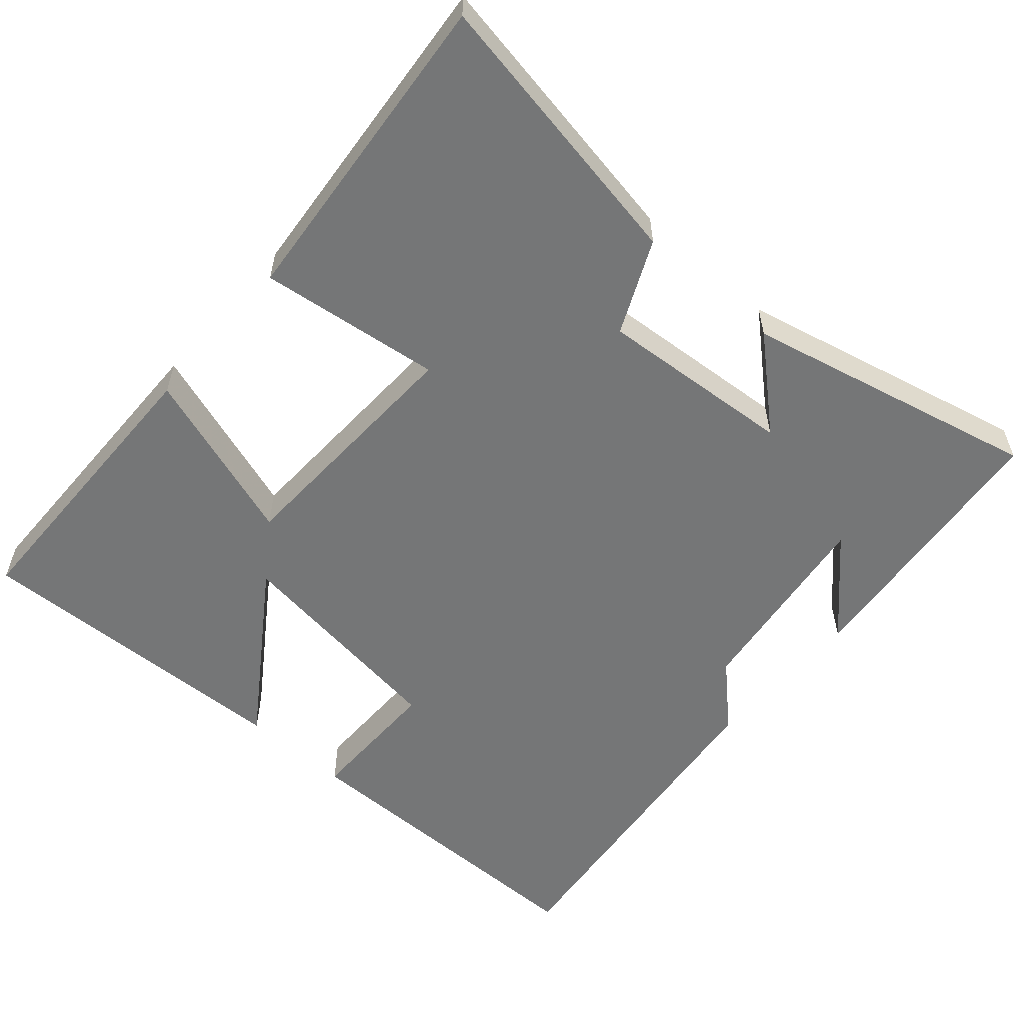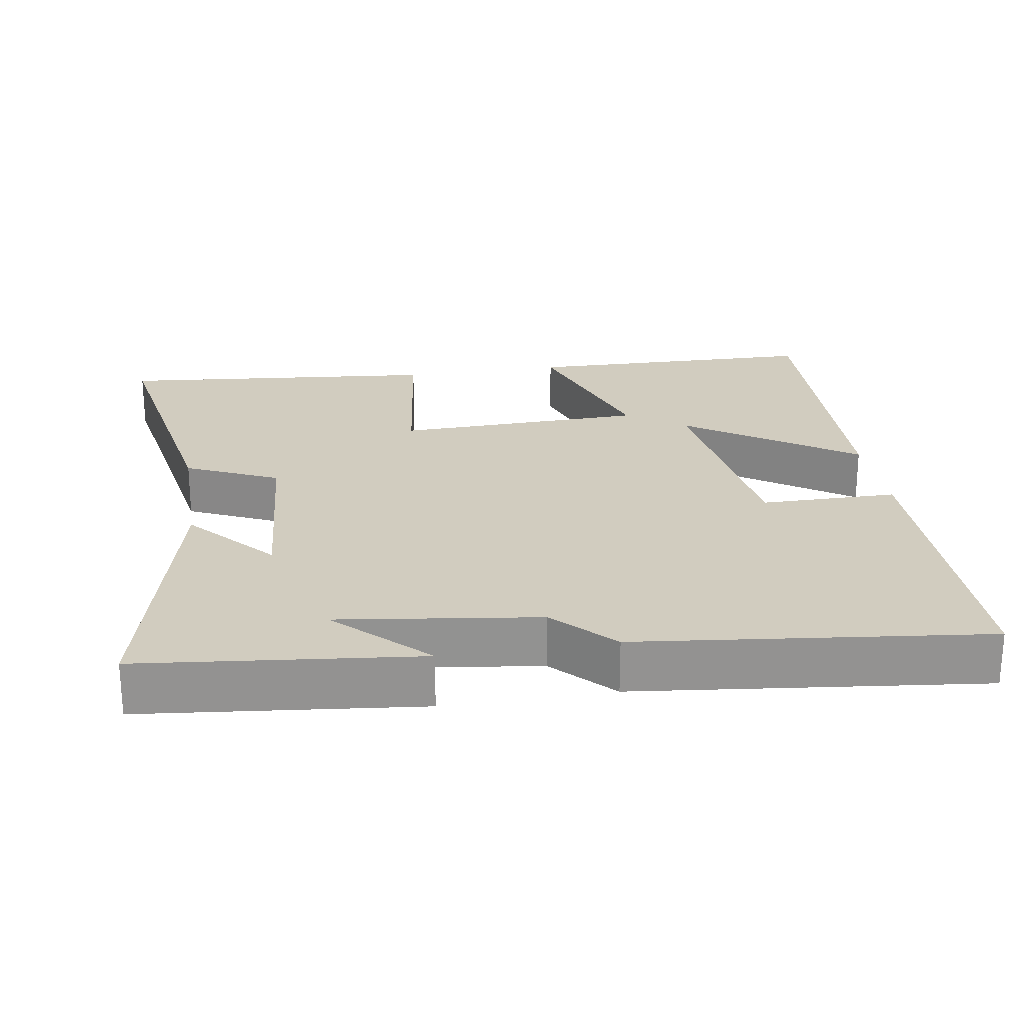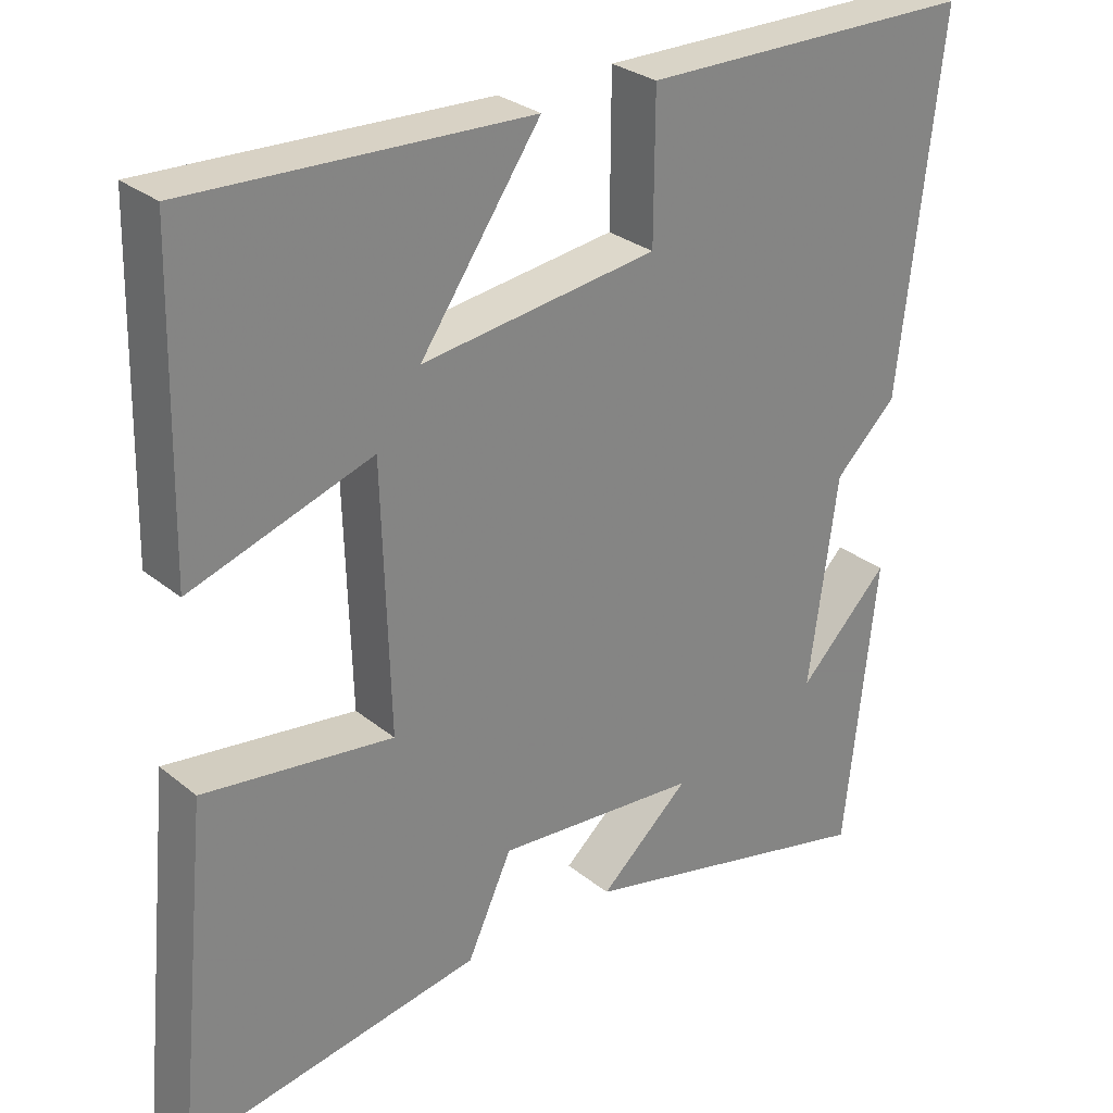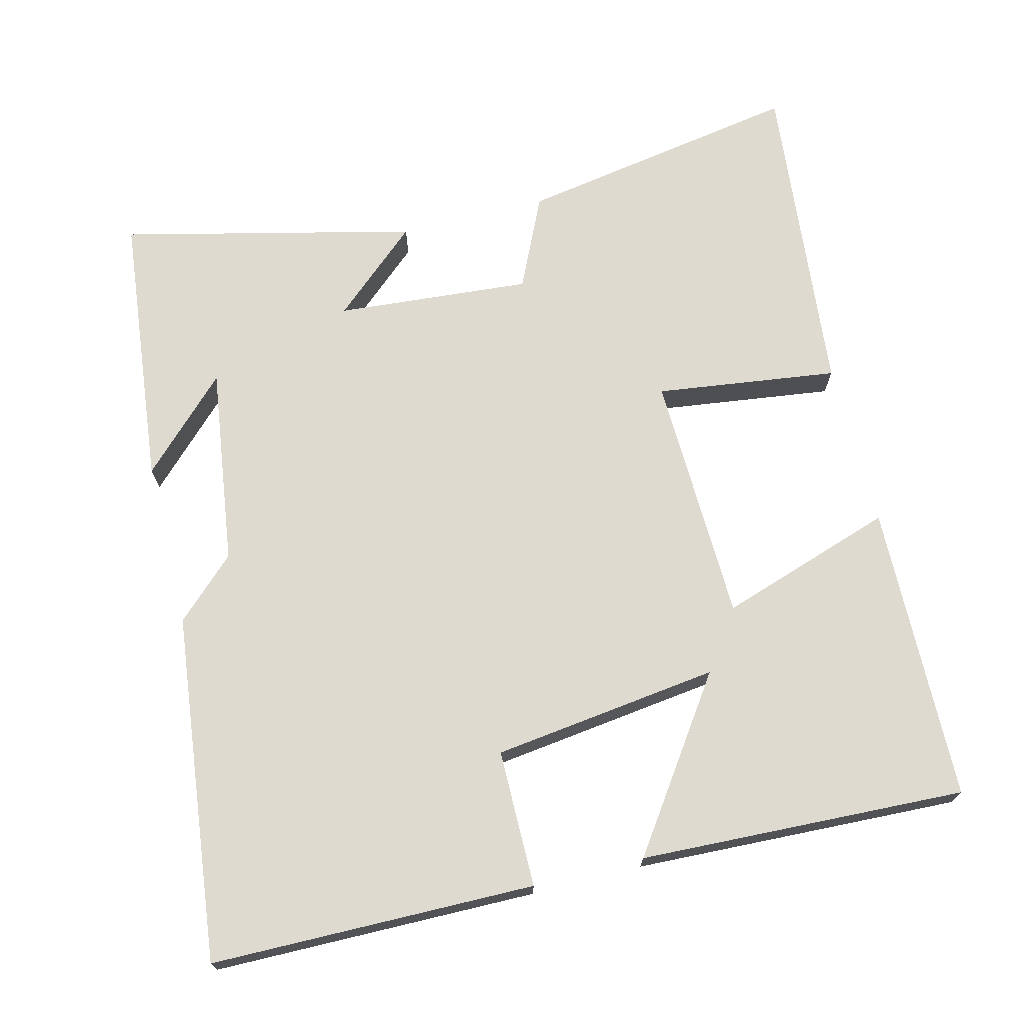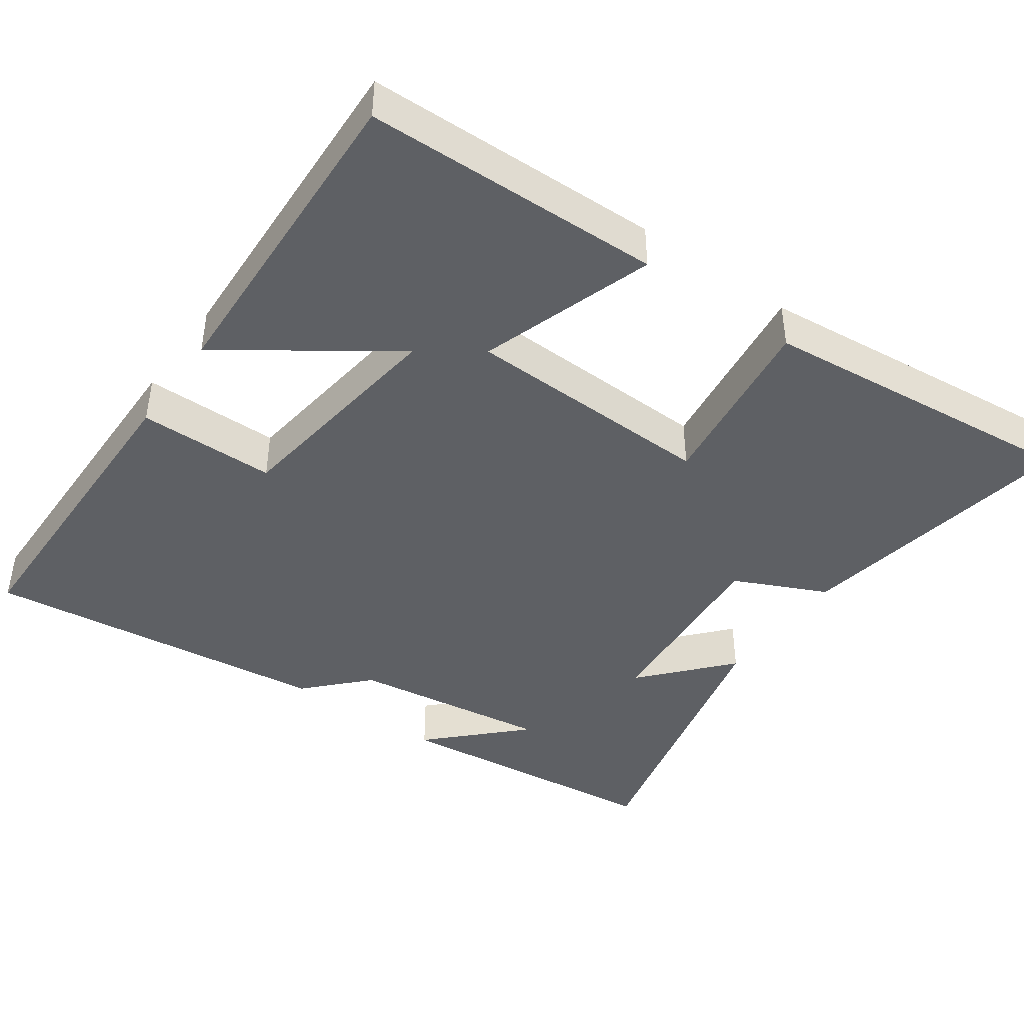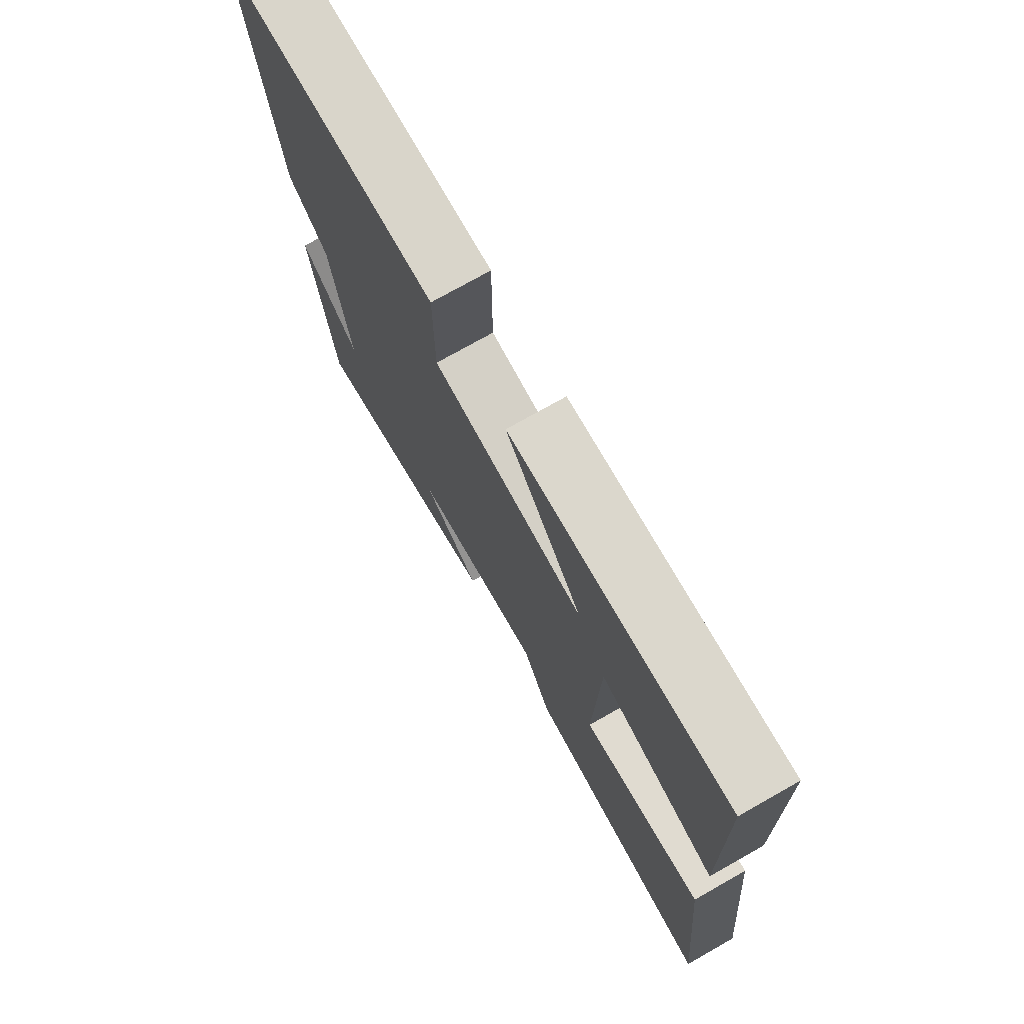
<metadata>
{"format":"obj","ext":"obj","renderer":"f3d","projection":"perspective","resolution":1024,"background":"white","views":[{"elev":-56.7,"azim":138.5,"up":"+Y"},{"elev":23.8,"azim":-99.3,"up":"+Y"},{"elev":28.9,"azim":140.1,"up":"+Z"},{"elev":71.0,"azim":-14.1,"up":"+Y"},{"elev":-43.0,"azim":54.6,"up":"+Y"},{"elev":74.9,"azim":60.5,"up":"+Z"}]}
</metadata>
<code>
v -0.556 0.07 0.495
v -0.111 0.07 0.5
v -0.11 0.07 0.311
v 0.202 0.07 0.271
v 0.043 0.07 0.5
v 0.491 0.07 0.519
v 0.5 0.07 0.11
v 0.26 0.07 0.189
v 0.25 0.07 -0.155
v 0.5 0.07 -0.122
v 0.544 0.07 -0.567
v 0.153 0.07 -0.5
v 0.094 0.07 -0.373
v -0.174 0.07 -0.395
v -0.055 0.07 -0.5
v -0.458 0.07 -0.596
v -0.5 0.07 -0.215
v -0.38 0.07 -0.335
v -0.418 0.07 -0.061
v -0.5 0.07 0.017
v -0.556 0 0.495
v -0.111 0 0.5
v -0.11 0 0.311
v 0.202 0 0.271
v 0.043 0 0.5
v 0.491 0 0.519
v 0.5 0 0.11
v 0.26 0 0.189
v 0.25 0 -0.155
v 0.5 0 -0.122
v 0.544 0 -0.567
v 0.153 0 -0.5
v 0.094 0 -0.373
v -0.174 0 -0.395
v -0.055 0 -0.5
v -0.458 0 -0.596
v -0.5 0 -0.215
v -0.38 0 -0.335
v -0.418 0 -0.061
v -0.5 0 0.017
f 19 20 1 2
f 18 19 2 3
f 16 17 18
f 14 15 16 18
f 13 14 18 3
f 12 13 3 4
f 9 10 11 12
f 8 9 12 4
f 6 7 8
f 4 5 6 8
f 22 21 40 39
f 23 22 39 38
f 38 37 36
f 38 36 35 34
f 23 38 34 33
f 24 23 33 32
f 32 31 30 29
f 24 32 29 28
f 28 27 26
f 28 26 25 24
f 1 21 22 2
f 2 22 23 3
f 3 23 24 4
f 4 24 25 5
f 5 25 26 6
f 6 26 27 7
f 7 27 28 8
f 8 28 29 9
f 9 29 30 10
f 10 30 31 11
f 11 31 32 12
f 12 32 33 13
f 13 33 34 14
f 14 34 35 15
f 15 35 36 16
f 16 36 37 17
f 17 37 38 18
f 18 38 39 19
f 19 39 40 20
f 20 40 21 1

</code>
